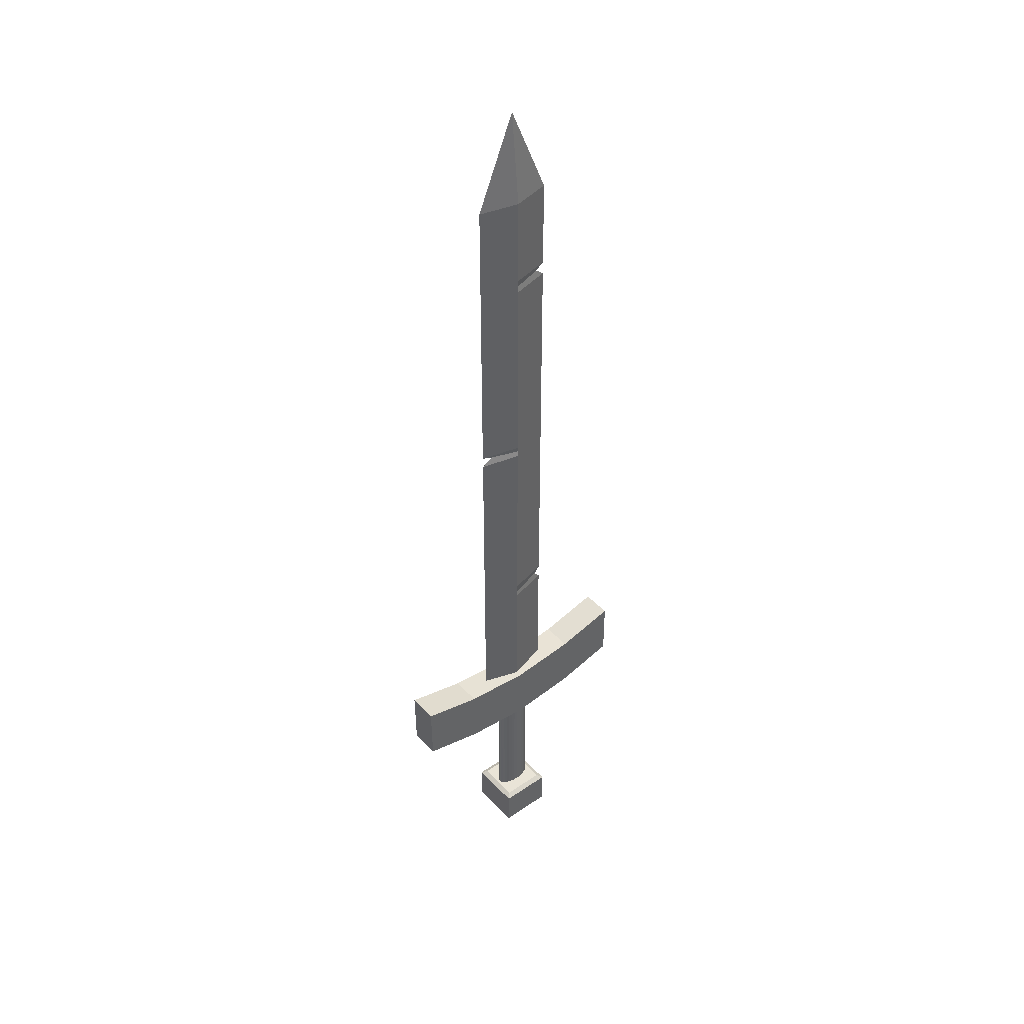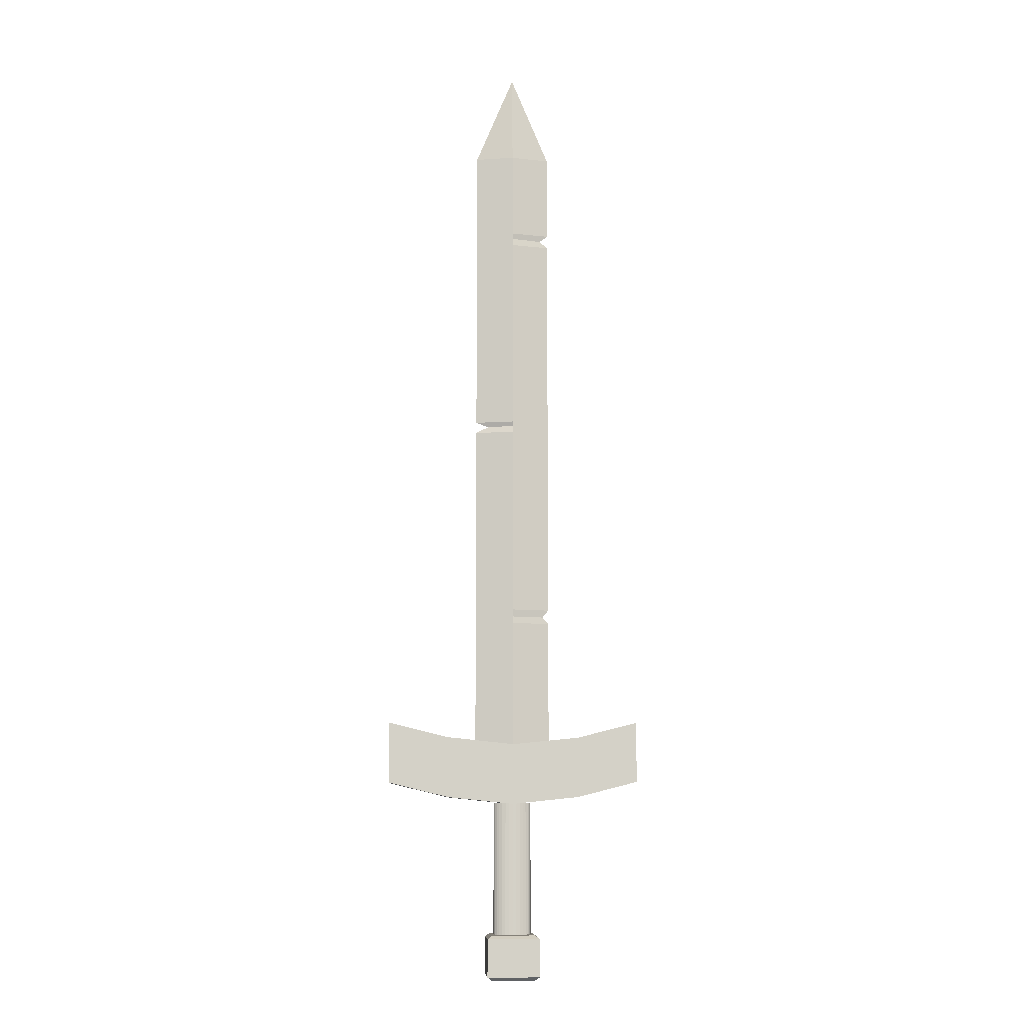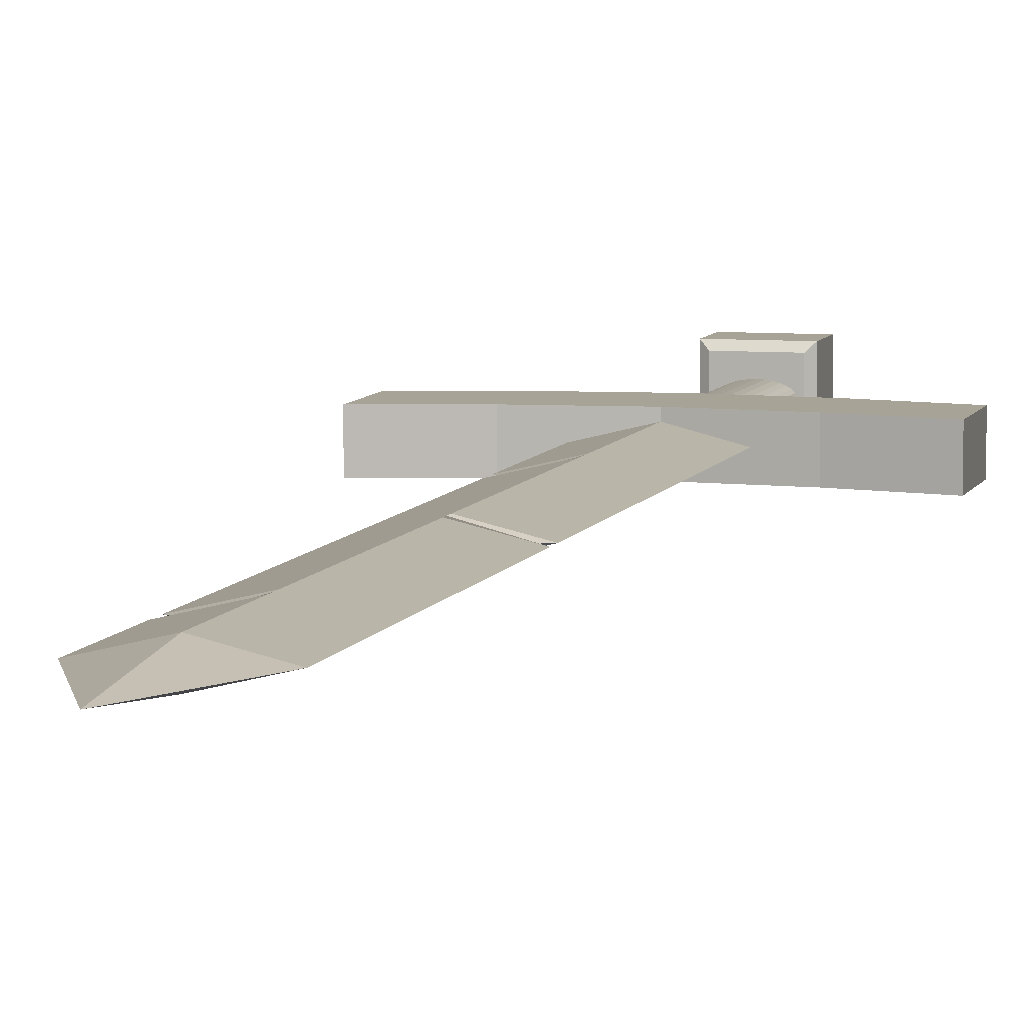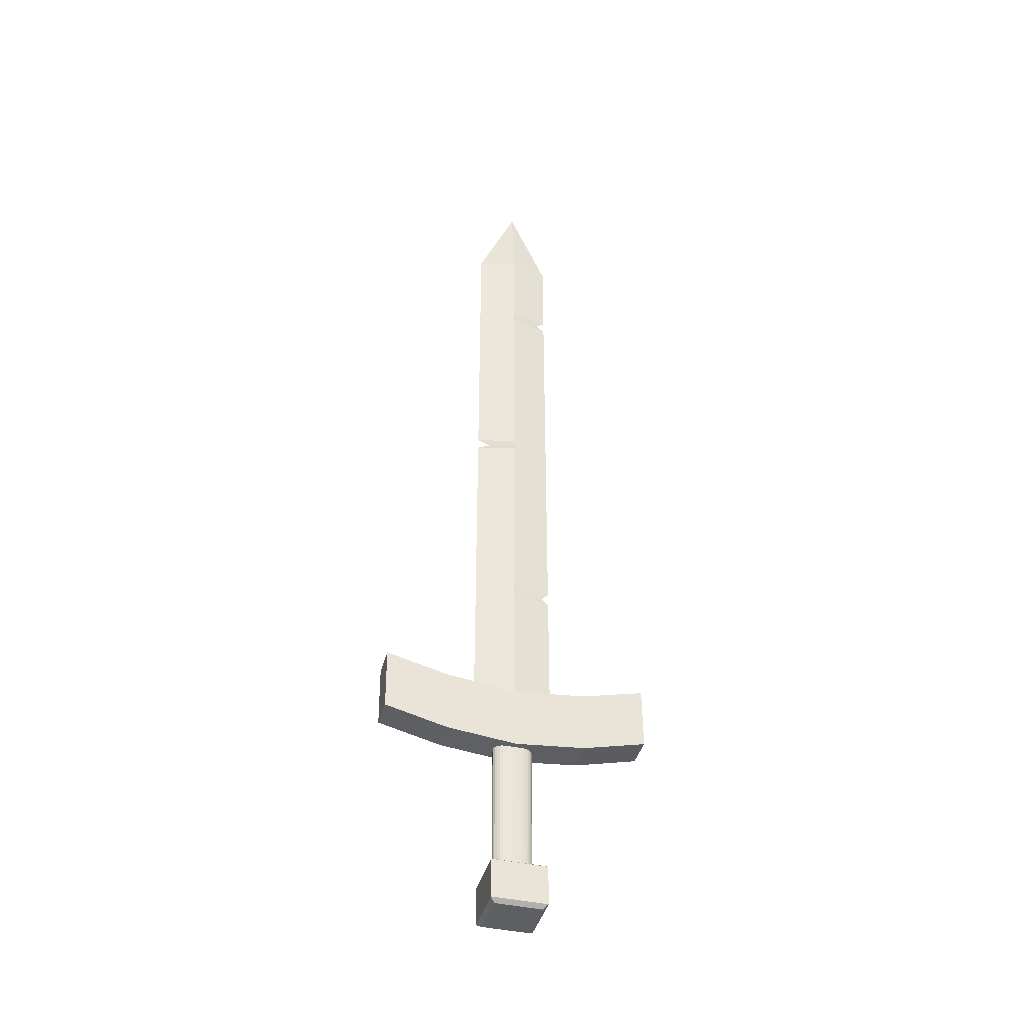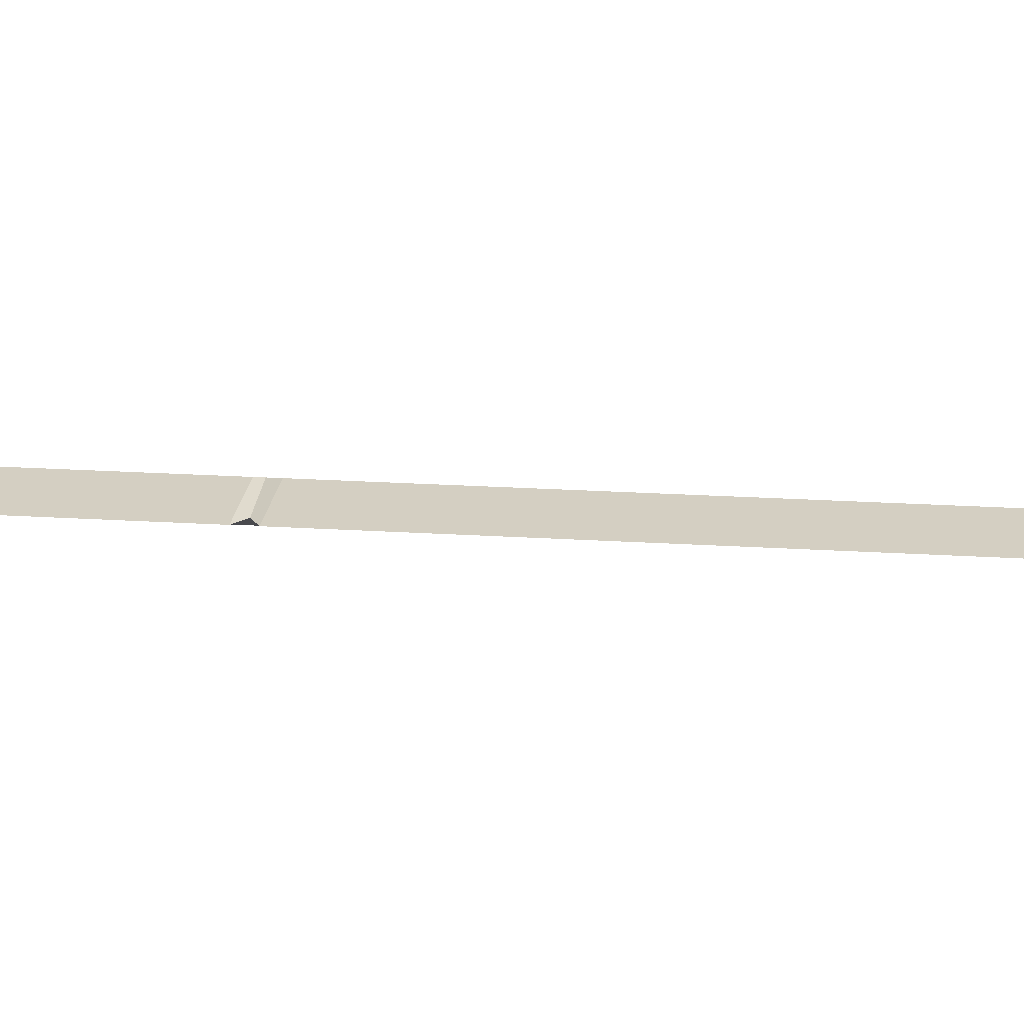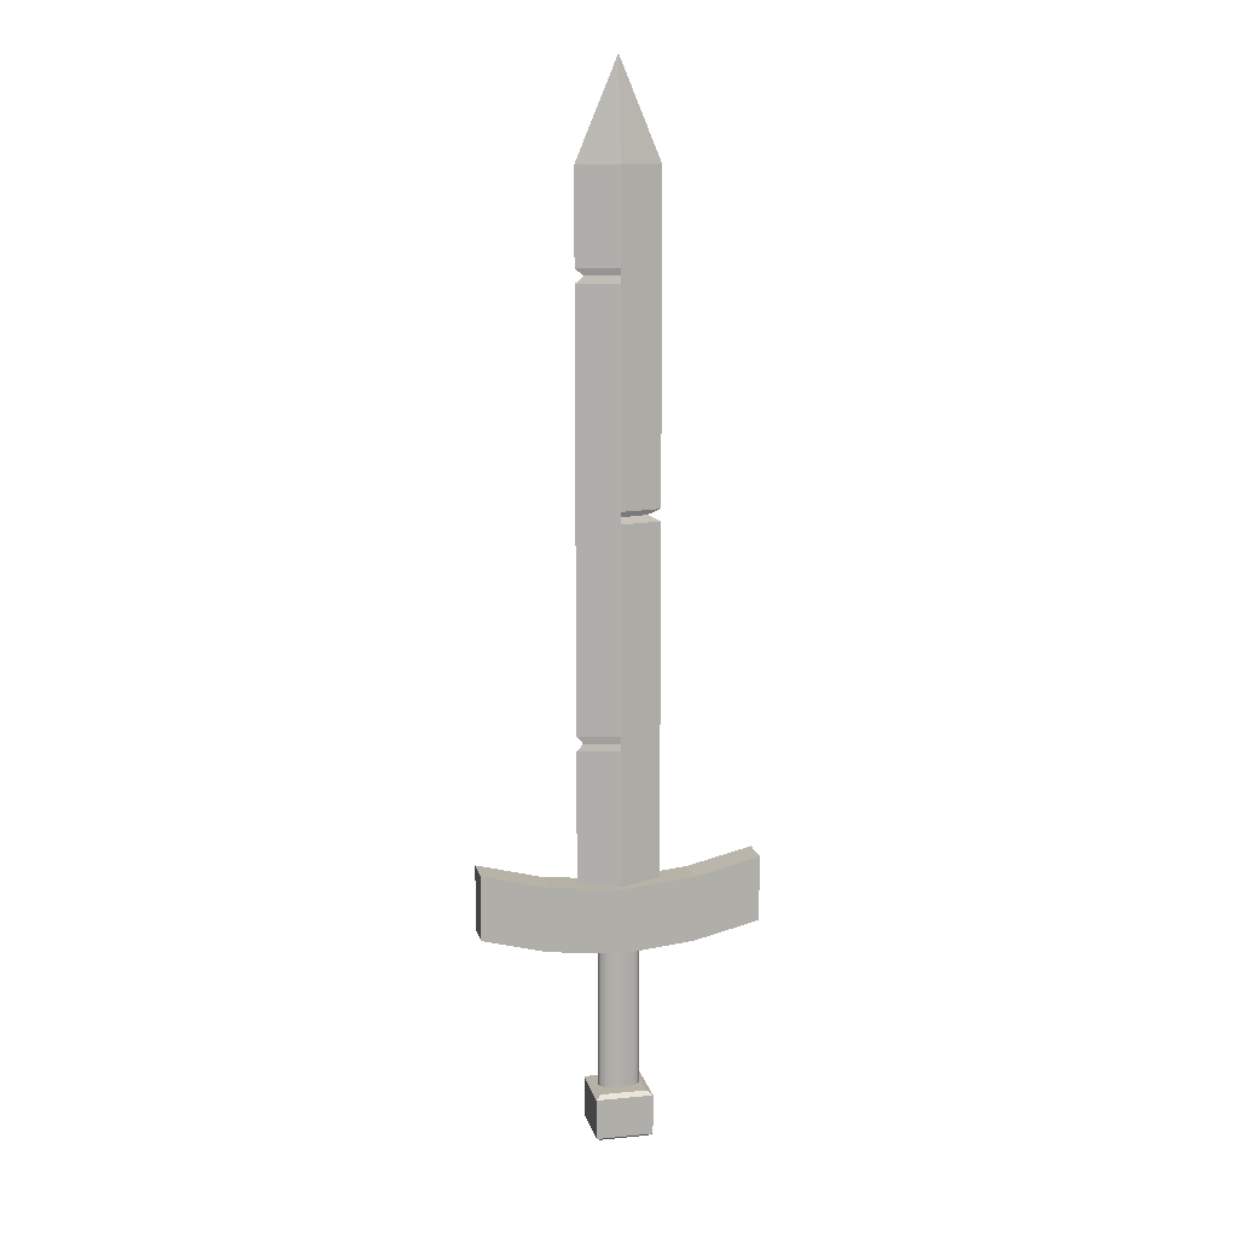
<metadata>
{"format":"obj","ext":"obj","renderer":"f3d","projection":"perspective","resolution":1024,"background":"white","views":[{"elev":43.0,"azim":-39.1,"up":"+Y"},{"elev":-9.4,"azim":-3.7,"up":"+Y"},{"elev":6.7,"azim":-165.7,"up":"+Z"},{"elev":-41.7,"azim":-15.1,"up":"+Y"},{"elev":13.2,"azim":-79.7,"up":"+Z"},{"elev":12.2,"azim":167.3,"up":"+Y"}]}
</metadata>
<code>
o Decorative_Hand_Holder_Cube.001
v -0.7204 -0.9806 0.7204
v -0.706 0.4758 0.706
v -0.7204 -0.9806 -0.7204
v -0.706 0.4758 -0.706
v 0.7204 -0.9806 0.7204
v 0.706 0.4758 0.706
v 0.7204 -0.9806 -0.7204
v 0.706 0.4758 -0.706
v -0.8678 0.3689 0.8678
v -0.8678 0.3689 -0.8678
v 0.8678 0.3689 -0.8678
v 0.8678 0.3689 0.8678
v -0.8678 0.3689 0.8678
v -0.8678 0.3689 -0.8678
v 0.8678 0.3689 -0.8678
v 0.8678 0.3689 0.8678
v -0.8678 -0.8678 -0.8678
v -0.8678 -0.8678 0.8678
v 0.8678 -0.8678 -0.8678
v 0.8678 -0.8678 0.8678
f 18 9 10 17
f 17 10 11 19
f 19 11 12 20
f 20 12 9 18
f 3 7 5 1
f 8 4 2 6
f 13 14 10 9
f 14 15 11 10
f 15 16 12 11
f 16 13 9 12
f 2 4 14 13
f 4 8 15 14
f 8 6 16 15
f 6 2 13 16
f 3 1 18 17
f 7 3 17 19
f 5 7 19 20
f 1 5 20 18
o Hand_Holder_Cylinder
v 0 0.4333 -0.3085
v 0 4.839 -0.3085
v 0.1222 0.4333 -0.3026
v 0.1222 4.839 -0.3026
v 0.2397 0.4333 -0.285
v 0.2397 4.839 -0.285
v 0.348 0.4333 -0.2565
v 0.348 4.839 -0.2565
v 0.443 0.4333 -0.2182
v 0.443 4.839 -0.2182
v 0.5209 0.4333 -0.1714
v 0.5209 4.839 -0.1714
v 0.5788 0.4333 -0.1181
v 0.5788 4.839 -0.1181
v 0.6144 0.4333 -0.06019
v 0.6144 4.839 -0.06019
v 0.6265 0.4333 0
v 0.6265 4.839 0
v 0.6144 0.4333 0.06019
v 0.6144 4.839 0.06019
v 0.5788 0.4333 0.1181
v 0.5788 4.839 0.1181
v 0.5209 0.4333 0.1714
v 0.5209 4.839 0.1714
v 0.443 0.4333 0.2182
v 0.443 4.839 0.2182
v 0.348 0.4333 0.2565
v 0.348 4.839 0.2565
v 0.2397 0.4333 0.285
v 0.2397 4.839 0.285
v 0.1222 0.4333 0.3026
v 0.1222 4.839 0.3026
v -0 0.4333 0.3085
v -0 4.839 0.3085
v -0.1222 0.4333 0.3026
v -0.1222 4.839 0.3026
v -0.2397 0.4333 0.285
v -0.2397 4.839 0.285
v -0.348 0.4333 0.2565
v -0.348 4.839 0.2565
v -0.443 0.4333 0.2182
v -0.443 4.839 0.2182
v -0.5209 0.4333 0.1714
v -0.5209 4.839 0.1714
v -0.5788 0.4333 0.1181
v -0.5788 4.839 0.1181
v -0.6144 0.4333 0.06019
v -0.6144 4.839 0.06019
v -0.6265 0.4333 -0
v -0.6265 4.839 -0
v -0.6144 0.4333 -0.06019
v -0.6144 4.839 -0.06019
v -0.5788 0.4333 -0.1181
v -0.5788 4.839 -0.1181
v -0.5209 0.4333 -0.1714
v -0.5209 4.839 -0.1714
v -0.443 0.4333 -0.2182
v -0.443 4.839 -0.2182
v -0.348 0.4333 -0.2565
v -0.348 4.839 -0.2565
v -0.2397 0.4333 -0.285
v -0.2397 4.839 -0.285
v -0.1222 0.4333 -0.3026
v -0.1222 4.839 -0.3026
f 21 22 24 23
f 23 24 26 25
f 25 26 28 27
f 27 28 30 29
f 29 30 32 31
f 31 32 34 33
f 33 34 36 35
f 35 36 38 37
f 37 38 40 39
f 39 40 42 41
f 41 42 44 43
f 43 44 46 45
f 45 46 48 47
f 47 48 50 49
f 49 50 52 51
f 51 52 54 53
f 53 54 56 55
f 55 56 58 57
f 57 58 60 59
f 59 60 62 61
f 61 62 64 63
f 63 64 66 65
f 65 66 68 67
f 67 68 70 69
f 69 70 72 71
f 71 72 74 73
f 73 74 76 75
f 75 76 78 77
f 77 78 80 79
f 79 80 82 81
f 24 22 84 82 80 78 76 74 72 70 68 66 64 62 60 58 56 54 52 50 48 46 44 42 40 38 36 34 32 30 28 26
f 81 82 84 83
f 83 84 22 21
f 21 23 25 27 29 31 33 35 37 39 41 43 45 47 49 51 53 55 57 59 61 63 65 67 69 71 73 75 77 79 81 83
o Protector_Cube.002
v -2.193 5.022 0.5
v -2.214 7.029 0.5
v -2.193 5.022 -0.5
v -2.214 7.029 -0.5
v 2.211 5.028 0.5
v 2.207 7.018 0.5
v 2.211 5.028 -0.5
v 2.207 7.018 -0.5
v 0 4.798 -0.5
v 0 6.798 -0.5
v 0 4.798 0.5
v 0 6.798 0.5
v -4.193 5.511 -0.5
v -4.193 5.511 0.5
v -4.213 7.518 0.5
v -4.213 7.518 -0.5
v 4.207 7.528 -0.5
v 4.211 5.537 -0.5
v 4.211 5.537 0.5
v 4.207 7.528 0.5
f 88 87 97 100
f 93 94 92 91
f 90 89 103 104
f 95 96 86 85
f 93 91 89 95
f 94 88 86 96
f 92 94 96 90
f 87 93 95 85
f 89 90 96 95
f 87 88 94 93
f 98 99 100 97
f 85 86 99 98
f 86 88 100 99
f 87 85 98 97
f 102 101 104 103
f 89 91 102 103
f 92 90 104 101
f 91 92 101 102
o Blade_Cube.003
v -1.254 6.702 0
v -1.254 27.7 0
v -1.254 6.702 0
v -1.254 27.7 0
v 1.254 6.702 0
v 1.254 27.7 0
v 1.254 6.702 0
v 1.254 27.7 0
v -0.000355 30.7 0
v -0.000355 30.7 0
v 0 6.702 -0.3
v 0 27.7 -0.3
v 0 6.702 0.3
v 0 27.7 0.3
v -1.254 24.68 0
v -1.254 24.68 0
v 0.9856 24.68 0
v 0 24.68 0.3
v 0 24.68 -0.3
v -0.8527 17.87 0
v 1.254 17.87 0
v 1.254 17.87 0
v 0 17.87 0.3
v 0 17.87 -0.3
v -1.254 11.17 0
v 1.055 11.17 0
v 0 11.17 0.3
v 0 11.17 -0.3
v -1.254 11.17 0
v -1.254 10.94 0
v 1.254 10.94 0
v 1.254 10.94 0
v 0 10.94 0.3
v 0 10.94 -0.3
v -1.254 10.94 0
v -1.254 11.41 0
v -1.254 11.41 0
v 1.254 11.41 0
v 1.254 11.41 0
v 0 11.41 0.3
v 0 11.41 -0.3
v -1.254 24.45 0
v -1.254 24.45 0
v 1.254 24.45 0
v 1.254 24.45 0
v 0 24.45 0.3
v 0 24.45 -0.3
v -1.254 24.87 0
v -1.254 24.87 0
v 1.254 24.87 0
v 1.254 24.87 0
v 0 24.87 0.3
v 0 24.87 -0.3
v -1.254 18.03 0
v 1.254 18.03 0
v 1.254 18.03 0
v 0 18.03 0.3
v 0 18.03 -0.3
v -1.254 18.03 0
v -1.254 21.24 0
v -1.254 21.24 0
v 1.254 21.24 0
v 1.254 21.24 0
v 0 21.24 0.3
v 0 21.24 -0.3
v -1.254 17.66 0
v -1.254 17.66 0
v 1.254 17.66 0
v 1.254 17.66 0
v 0 17.66 0.3
v 0 17.66 -0.3
f 152 106 108 153
f 157 116 112 154
f 154 112 110 155
f 156 118 106 152
f 115 111 109 117
f 116 108 114
f 110 112 114 113
f 108 106 113 114
f 118 110 113
f 106 118 113
f 112 116 114
f 107 115 117 105
f 155 110 118 156
f 153 108 116 157
f 147 120 123 151
f 149 121 122 150
f 150 122 119 146
f 148 121 149
f 151 123 121 148
f 146 119 120 147
f 170 124 171
f 175 128 125 172
f 172 125 126 173
f 174 127 124 170
f 173 126 127 174
f 171 124 128 175
f 134 129 132 138
f 136 130 131 137
f 137 131 133 139
f 135 130 136
f 138 132 130 135
f 139 133 129 134
f 105 139 134 107
f 115 138 135 111
f 111 135 136 109
f 117 137 139 105
f 109 136 137 117
f 107 134 138 115
f 129 141 145 132
f 130 143 144 131
f 131 144 140 133
f 130 142 143
f 132 145 142 130
f 133 140 141 129
f 164 146 147 165
f 169 151 148 166
f 166 148 149 167
f 168 150 146 164
f 167 149 150 168
f 165 147 151 169
f 120 153 157 123
f 121 155 156 122
f 122 156 152 119
f 121 154 155
f 123 157 154 121
f 119 152 153 120
f 124 158 162 128
f 126 160 161 127
f 127 161 163 124
f 125 159 160 126
f 128 162 159 125
f 124 163 158
f 158 165 169 162
f 160 167 168 161
f 161 168 164 163
f 159 166 167 160
f 162 169 166 159
f 163 164 165 158
f 141 171 175 145
f 143 173 174 144
f 144 174 170 140
f 142 172 173 143
f 145 175 172 142
f 140 170 171 141

</code>
